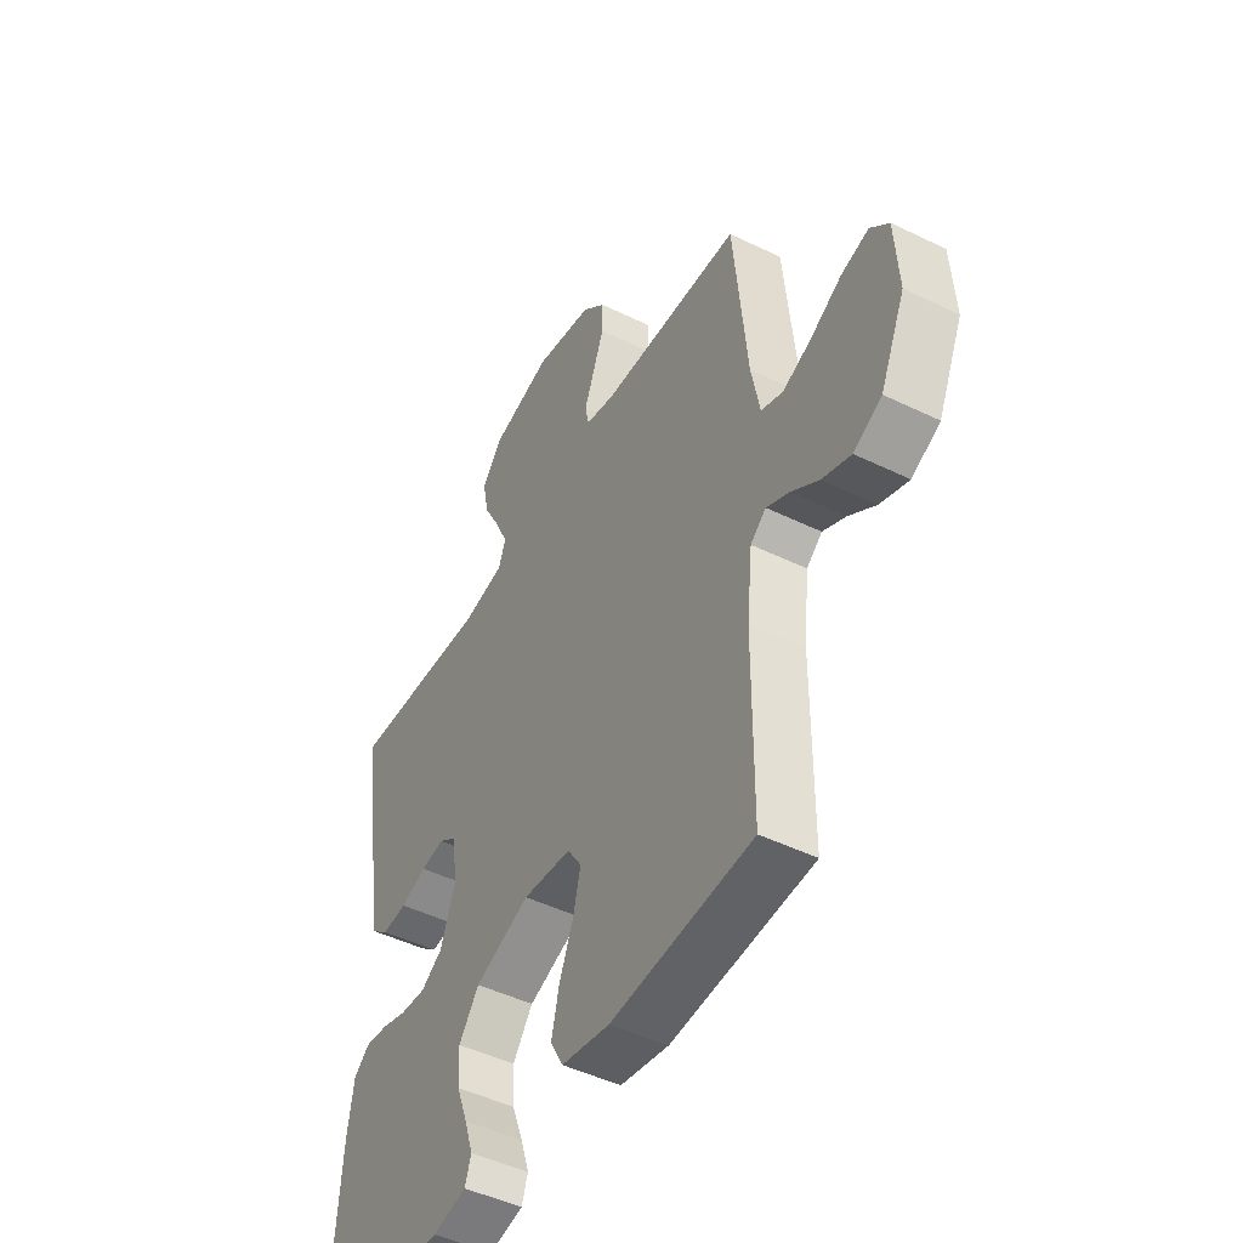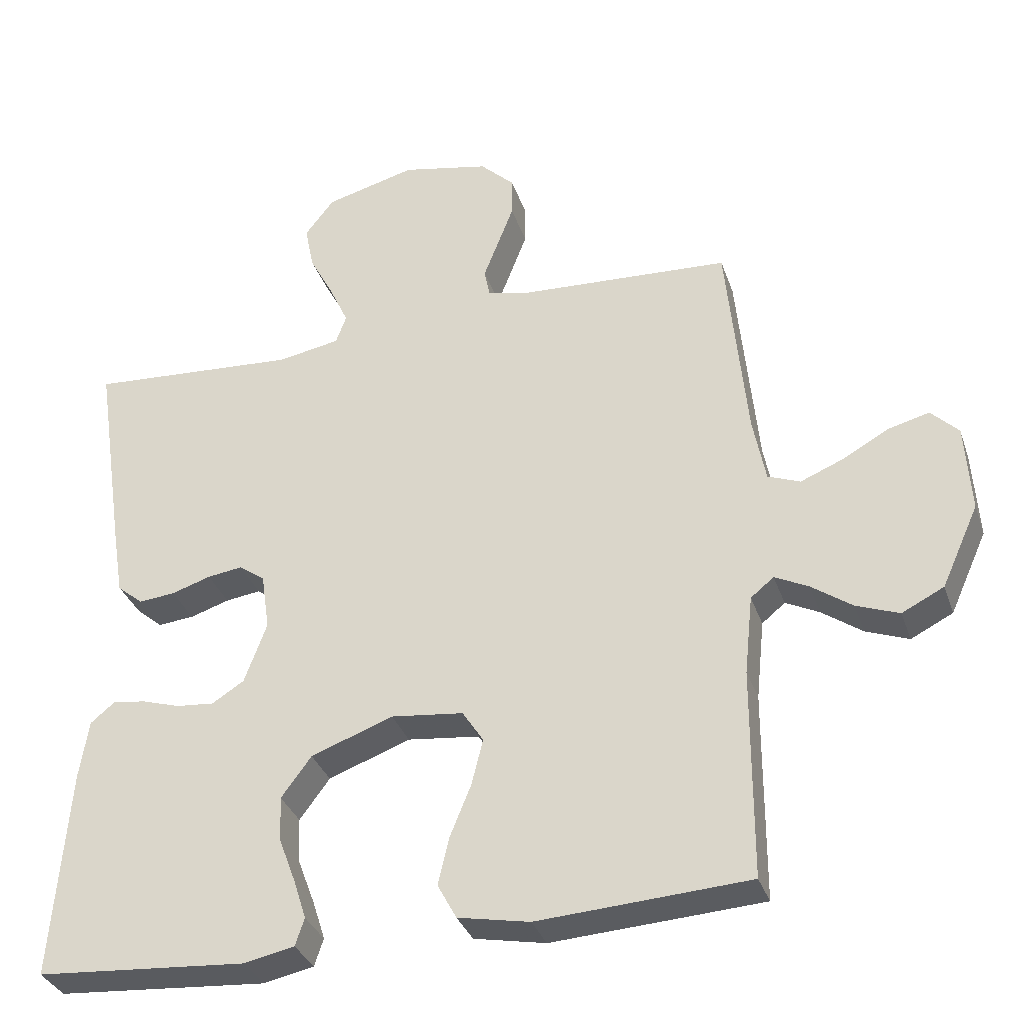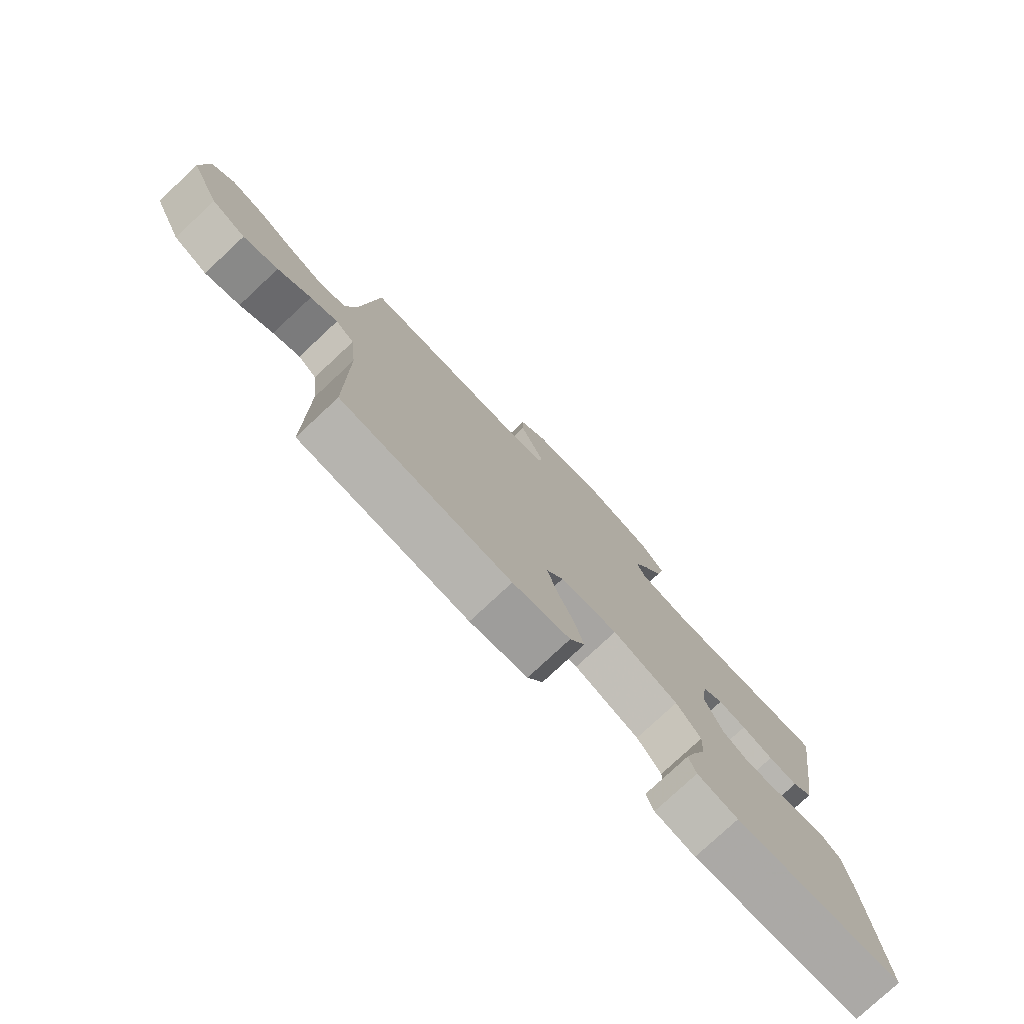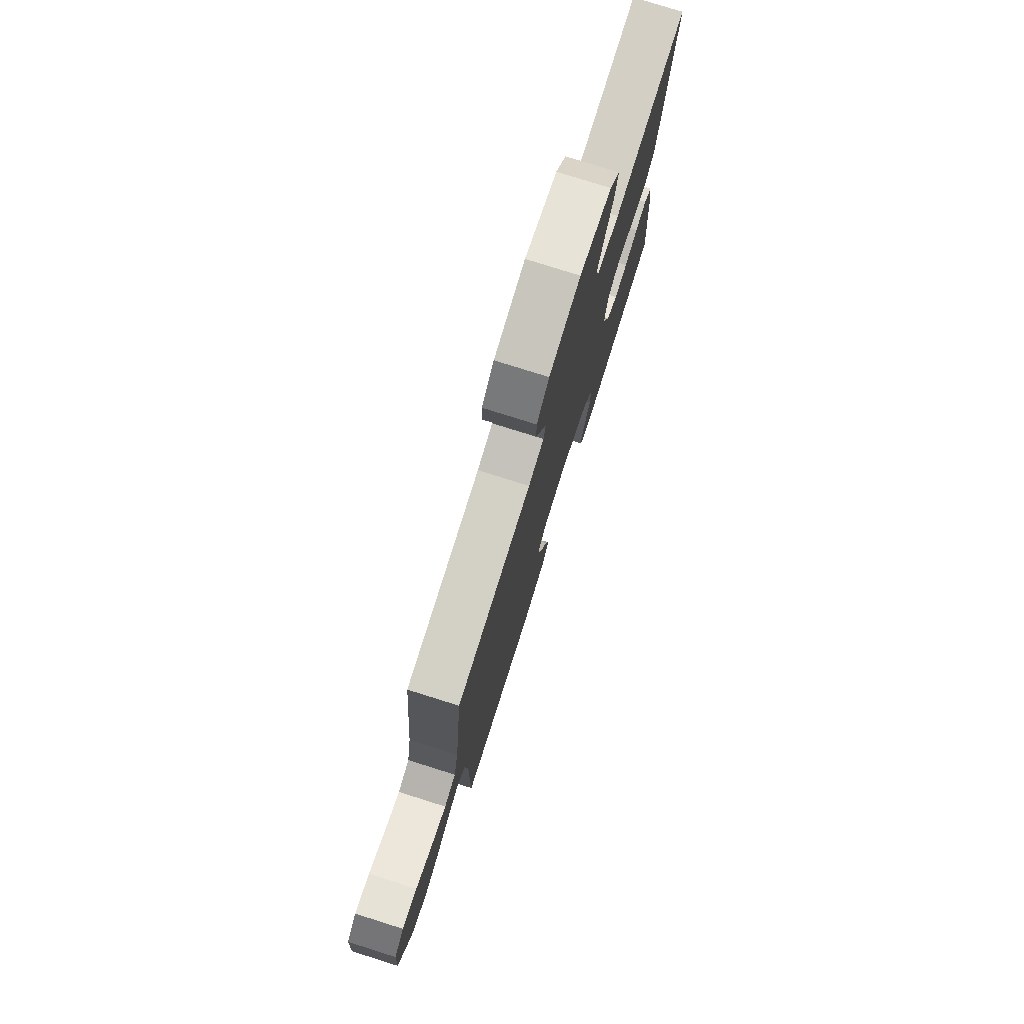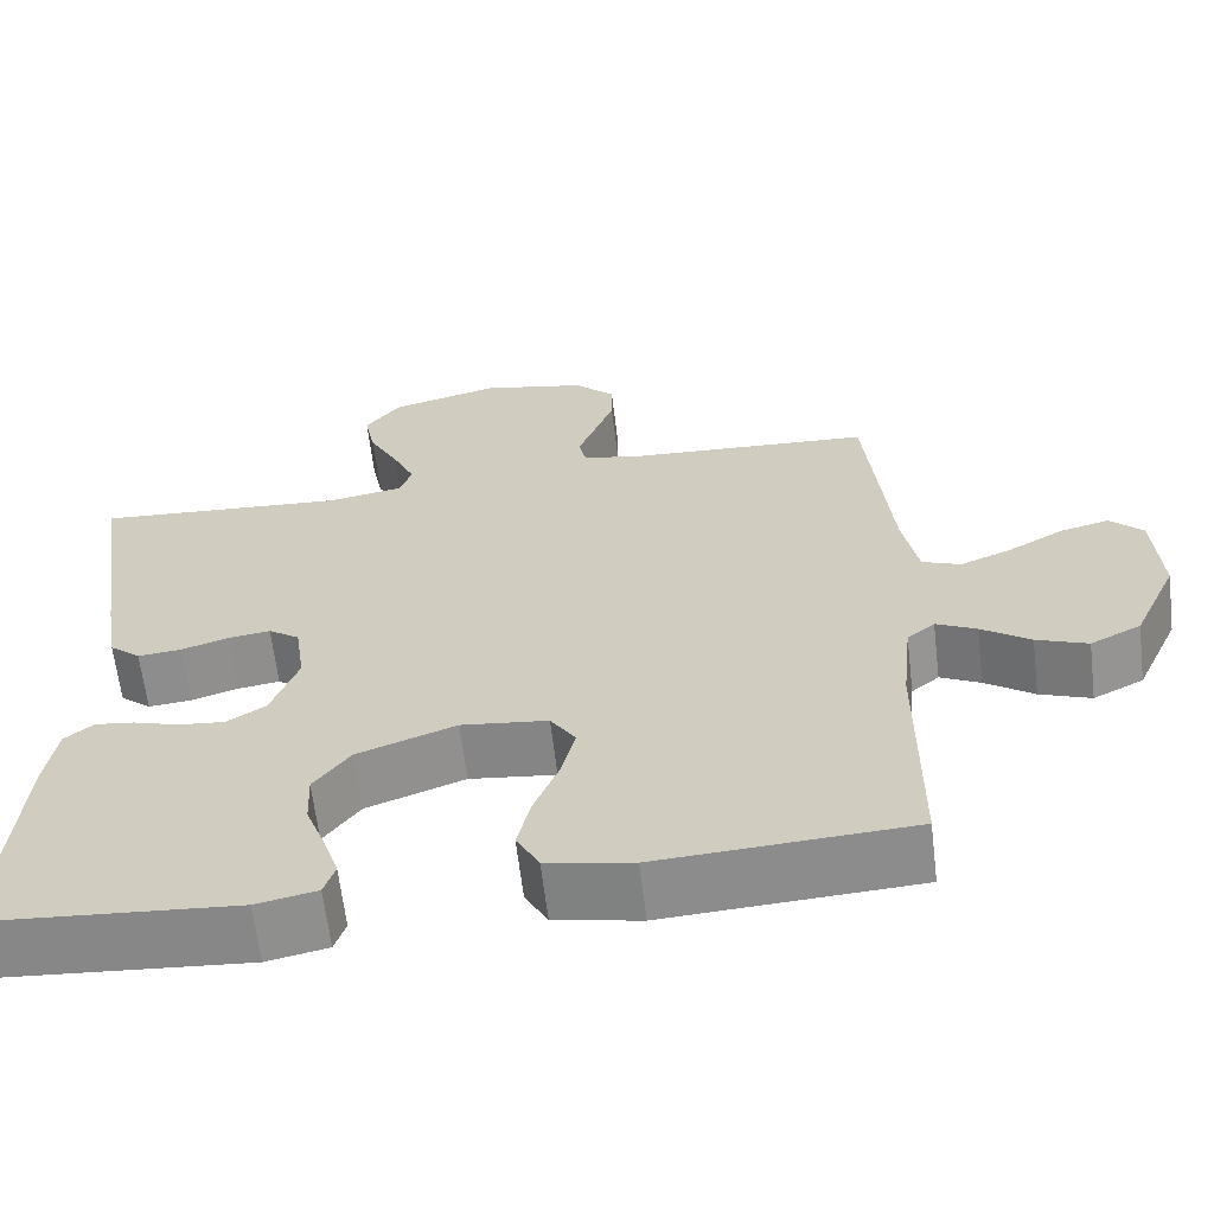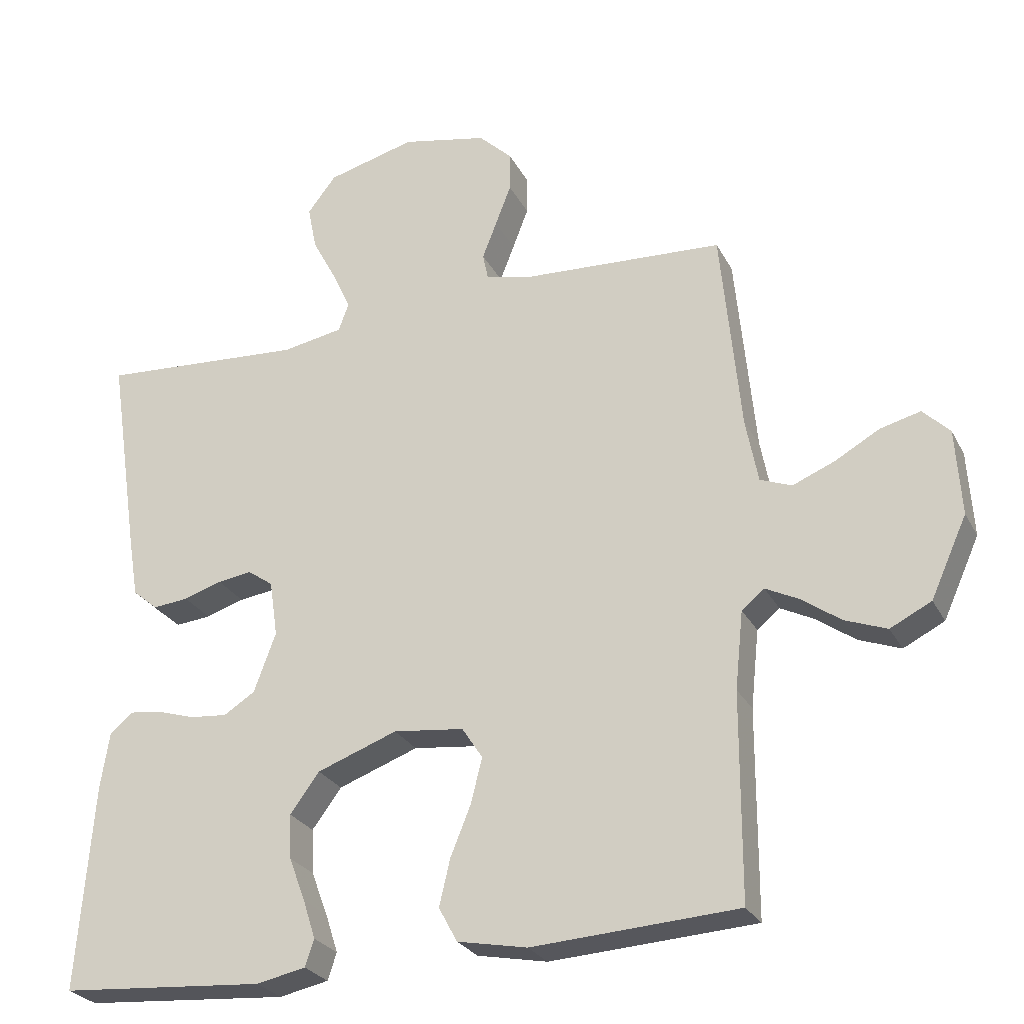
<metadata>
{"format":"obj","ext":"obj","renderer":"f3d","projection":"perspective","resolution":1024,"background":"white","views":[{"elev":-47.5,"azim":61.2,"up":"+Z"},{"elev":-33.6,"azim":17.6,"up":"+Z"},{"elev":-78.4,"azim":133.0,"up":"+Z"},{"elev":77.7,"azim":107.5,"up":"+Z"},{"elev":-63.6,"azim":6.8,"up":"+Z"},{"elev":-26.6,"azim":22.5,"up":"+Z"}]}
</metadata>
<code>
v 0.5 0.07 -0.5
v 0.2 0.07 -0.518
v 0.098 0.07 -0.498
v 0.071 0.07 -0.448
v 0.087 0.07 -0.38
v 0.117 0.07 -0.306
v 0.133 0.07 -0.241
v 0.103 0.07 -0.195
v 0 0.07 -0.183
v -0.117 0.07 -0.226
v -0.16 0.07 -0.284
v -0.157 0.07 -0.349
v -0.133 0.07 -0.413
v -0.115 0.07 -0.469
v -0.128 0.07 -0.508
v -0.2 0.07 -0.523
v -0.5 0.07 -0.5
v -0.477 0.07 -0.2
v -0.464 0.07 -0.116
v -0.43 0.07 -0.088
v -0.383 0.07 -0.094
v -0.328 0.07 -0.111
v -0.274 0.07 -0.116
v -0.228 0.07 -0.087
v -0.196 0.07 0
v -0.208 0.07 0.082
v -0.245 0.07 0.108
v -0.295 0.07 0.101
v -0.351 0.07 0.083
v -0.403 0.07 0.078
v -0.44 0.07 0.109
v -0.455 0.07 0.2
v -0.5 0.07 0.5
v -0.2 0.07 0.48
v -0.111 0.07 0.496
v -0.096 0.07 0.537
v -0.123 0.07 0.596
v -0.158 0.07 0.662
v -0.171 0.07 0.727
v -0.129 0.07 0.781
v 0 0.07 0.815
v 0.125 0.07 0.789
v 0.174 0.07 0.742
v 0.174 0.07 0.684
v 0.151 0.07 0.624
v 0.13 0.07 0.57
v 0.138 0.07 0.531
v 0.2 0.07 0.516
v 0.5 0.07 0.5
v 0.529 0.07 0.2
v 0.547 0.07 0.106
v 0.593 0.07 0.088
v 0.654 0.07 0.113
v 0.72 0.07 0.15
v 0.779 0.07 0.165
v 0.818 0.07 0.126
v 0.826 0.07 0
v 0.773 0.07 -0.117
v 0.713 0.07 -0.147
v 0.652 0.07 -0.124
v 0.594 0.07 -0.083
v 0.546 0.07 -0.059
v 0.513 0.07 -0.086
v 0.501 0.07 -0.2
v 0.5 0 -0.5
v 0.2 0 -0.518
v 0.098 0 -0.498
v 0.071 0 -0.448
v 0.087 0 -0.38
v 0.117 0 -0.306
v 0.133 0 -0.241
v 0.103 0 -0.195
v 0 0 -0.183
v -0.117 0 -0.226
v -0.16 0 -0.284
v -0.157 0 -0.349
v -0.133 0 -0.413
v -0.115 0 -0.469
v -0.128 0 -0.508
v -0.2 0 -0.523
v -0.5 0 -0.5
v -0.477 0 -0.2
v -0.464 0 -0.116
v -0.43 0 -0.088
v -0.383 0 -0.094
v -0.328 0 -0.111
v -0.274 0 -0.116
v -0.228 0 -0.087
v -0.196 0 0
v -0.208 0 0.082
v -0.245 0 0.108
v -0.295 0 0.101
v -0.351 0 0.083
v -0.403 0 0.078
v -0.44 0 0.109
v -0.455 0 0.2
v -0.5 0 0.5
v -0.2 0 0.48
v -0.111 0 0.496
v -0.096 0 0.537
v -0.123 0 0.596
v -0.158 0 0.662
v -0.171 0 0.727
v -0.129 0 0.781
v 0 0 0.815
v 0.125 0 0.789
v 0.174 0 0.742
v 0.174 0 0.684
v 0.151 0 0.624
v 0.13 0 0.57
v 0.138 0 0.531
v 0.2 0 0.516
v 0.5 0 0.5
v 0.529 0 0.2
v 0.547 0 0.106
v 0.593 0 0.088
v 0.654 0 0.113
v 0.72 0 0.15
v 0.779 0 0.165
v 0.818 0 0.126
v 0.826 0 0
v 0.773 0 -0.117
v 0.713 0 -0.147
v 0.652 0 -0.124
v 0.594 0 -0.083
v 0.546 0 -0.059
v 0.513 0 -0.086
v 0.501 0 -0.2
f 59 60 61
f 58 59 61
f 57 58 61
f 56 57 61
f 55 56 61
f 54 55 61
f 53 54 61
f 52 53 61 62
f 51 52 62 63
f 48 49 50
f 50 51 63
f 48 50 63
f 47 48 63
f 44 45 46
f 43 44 46
f 42 43 46
f 41 42 46
f 40 41 46
f 39 40 46
f 38 39 46
f 37 38 46
f 36 37 46 47
f 47 63 64
f 36 47 64
f 35 36 64
f 32 33 34
f 31 32 34
f 30 31 34
f 29 30 34
f 28 29 34
f 27 28 34 35
f 20 21 22
f 19 20 22
f 18 19 22
f 17 18 22
f 16 17 22
f 15 16 22
f 14 15 22
f 13 14 22
f 12 13 22
f 11 12 22 23
f 10 11 23 24
f 4 5 6
f 3 4 6
f 2 3 6
f 1 2 6
f 64 1 6
f 64 6 7
f 26 27 35 64
f 25 26 64
f 9 10 24 25
f 8 9 25 64
f 7 8 64
f 125 124 123
f 125 123 122
f 125 122 121
f 125 121 120
f 125 120 119
f 125 119 118
f 125 118 117
f 126 125 117 116
f 127 126 116 115
f 114 113 112
f 127 115 114
f 127 114 112
f 127 112 111
f 110 109 108
f 110 108 107
f 110 107 106
f 110 106 105
f 110 105 104
f 110 104 103
f 110 103 102
f 110 102 101
f 111 110 101 100
f 128 127 111
f 128 111 100
f 128 100 99
f 98 97 96
f 98 96 95
f 98 95 94
f 98 94 93
f 98 93 92
f 99 98 92 91
f 86 85 84
f 86 84 83
f 86 83 82
f 86 82 81
f 86 81 80
f 86 80 79
f 86 79 78
f 86 78 77
f 86 77 76
f 87 86 76 75
f 88 87 75 74
f 70 69 68
f 70 68 67
f 70 67 66
f 70 66 65
f 70 65 128
f 71 70 128
f 128 99 91 90
f 128 90 89
f 89 88 74 73
f 128 89 73 72
f 128 72 71
f 1 65 66 2
f 2 66 67 3
f 3 67 68 4
f 4 68 69 5
f 5 69 70 6
f 6 70 71 7
f 7 71 72 8
f 8 72 73 9
f 9 73 74 10
f 10 74 75 11
f 11 75 76 12
f 12 76 77 13
f 13 77 78 14
f 14 78 79 15
f 15 79 80 16
f 16 80 81 17
f 17 81 82 18
f 18 82 83 19
f 19 83 84 20
f 20 84 85 21
f 21 85 86 22
f 22 86 87 23
f 23 87 88 24
f 24 88 89 25
f 25 89 90 26
f 26 90 91 27
f 27 91 92 28
f 28 92 93 29
f 29 93 94 30
f 30 94 95 31
f 31 95 96 32
f 32 96 97 33
f 33 97 98 34
f 34 98 99 35
f 35 99 100 36
f 36 100 101 37
f 37 101 102 38
f 38 102 103 39
f 39 103 104 40
f 40 104 105 41
f 41 105 106 42
f 42 106 107 43
f 43 107 108 44
f 44 108 109 45
f 45 109 110 46
f 46 110 111 47
f 47 111 112 48
f 48 112 113 49
f 49 113 114 50
f 50 114 115 51
f 51 115 116 52
f 52 116 117 53
f 53 117 118 54
f 54 118 119 55
f 55 119 120 56
f 56 120 121 57
f 57 121 122 58
f 58 122 123 59
f 59 123 124 60
f 60 124 125 61
f 61 125 126 62
f 62 126 127 63
f 63 127 128 64
f 64 128 65 1

</code>
